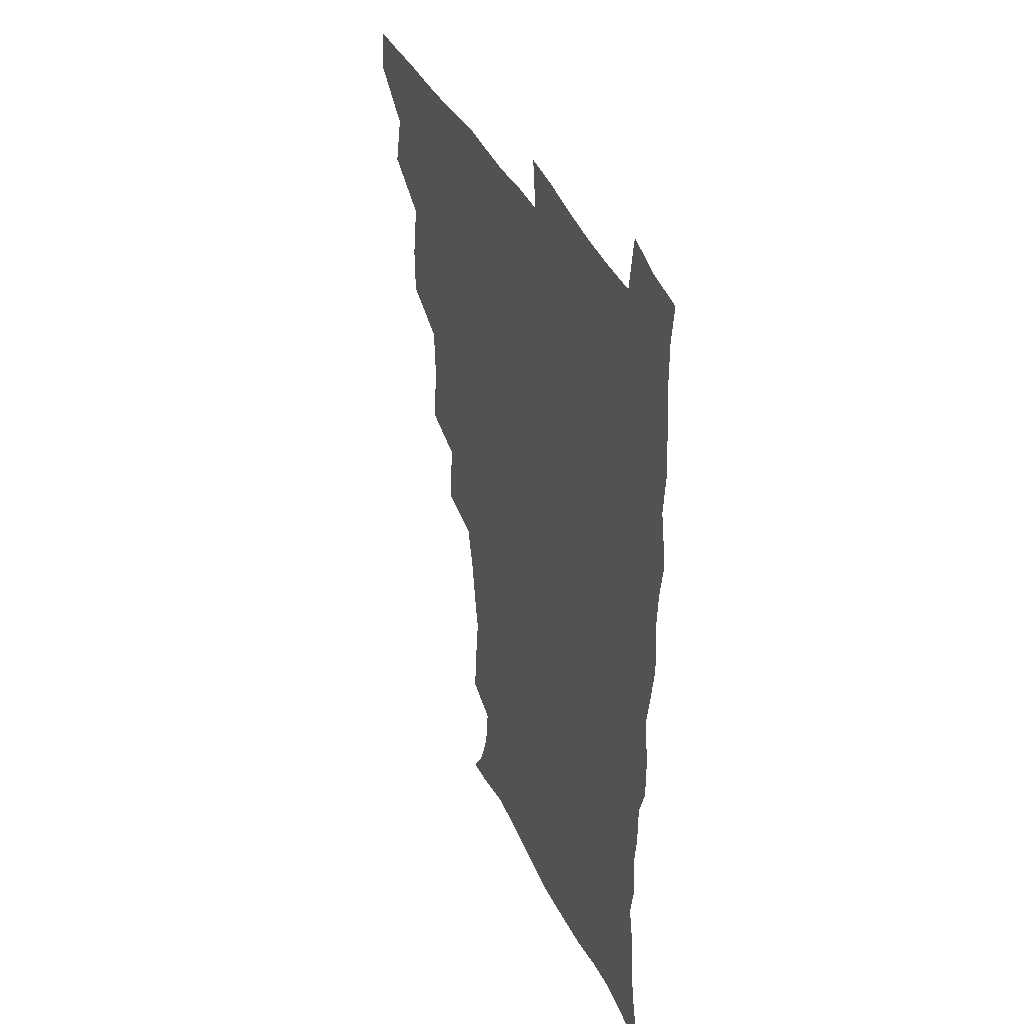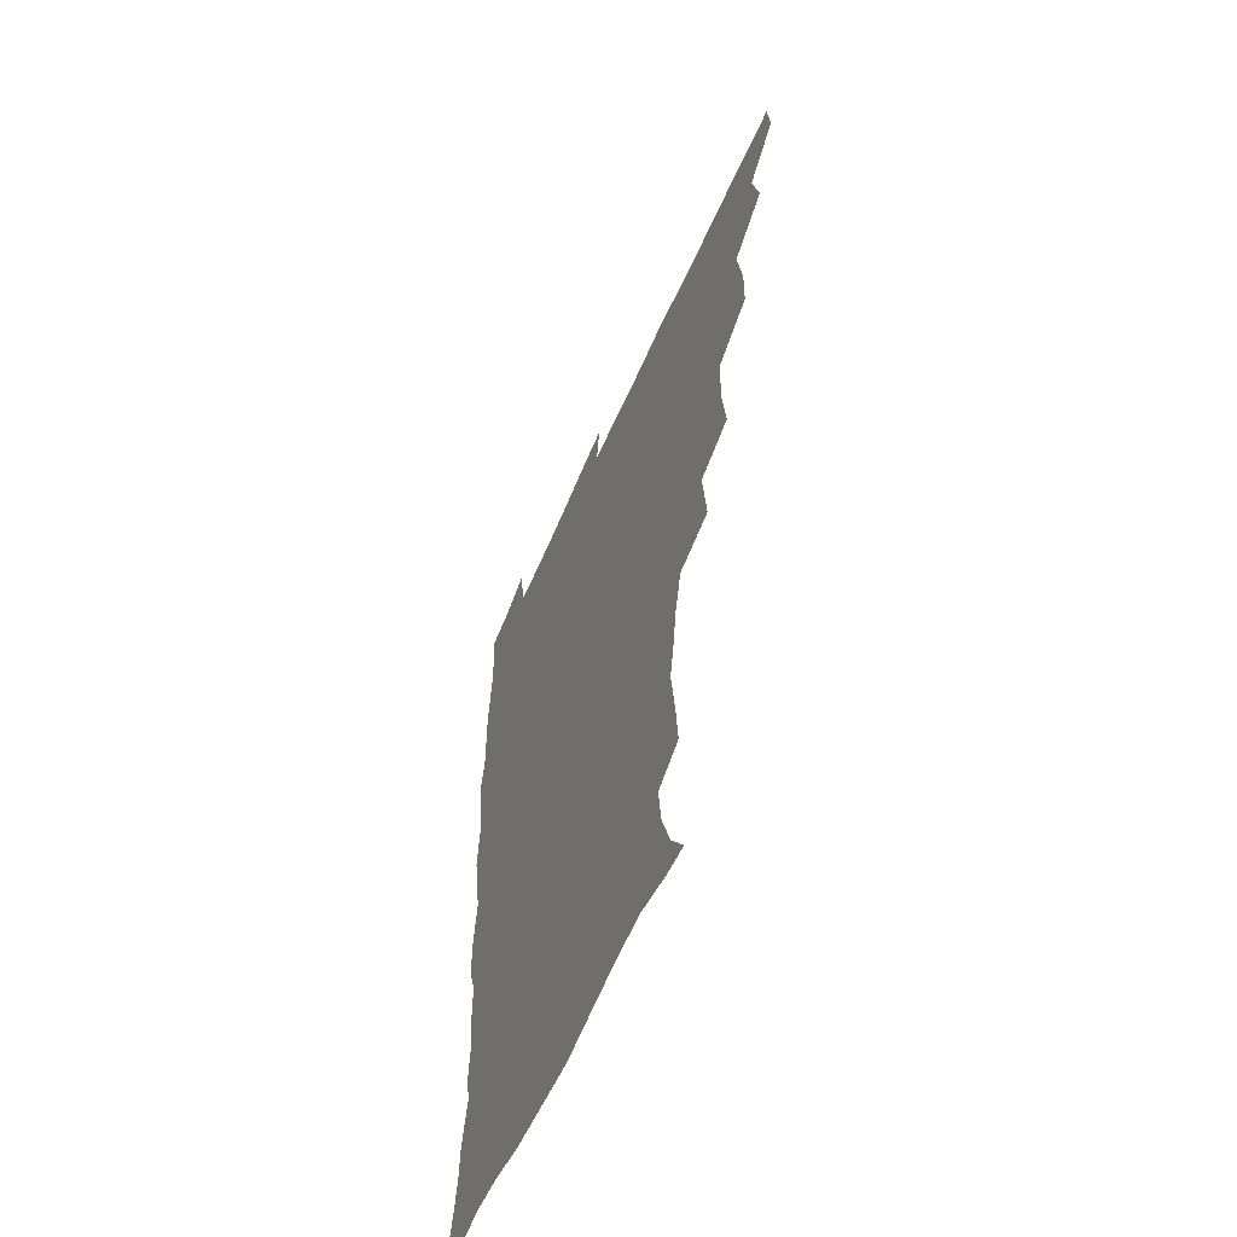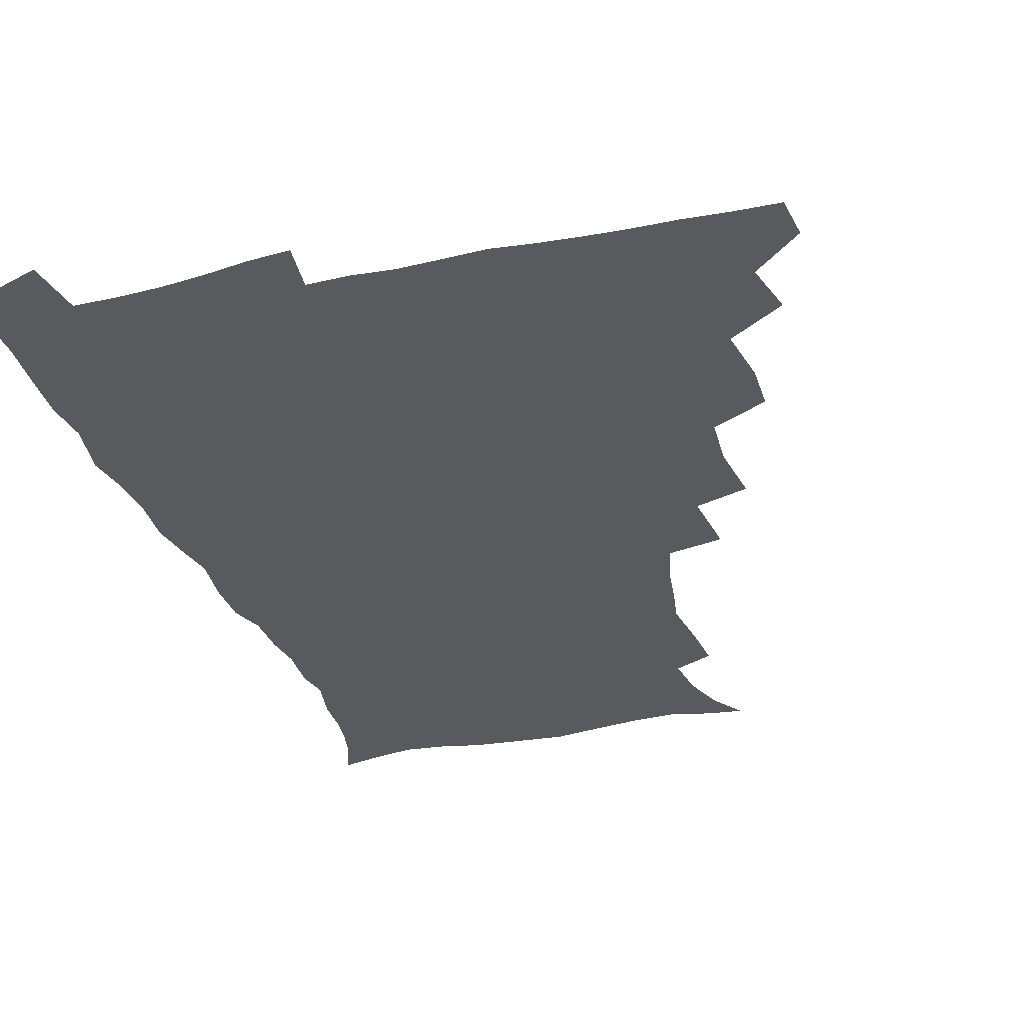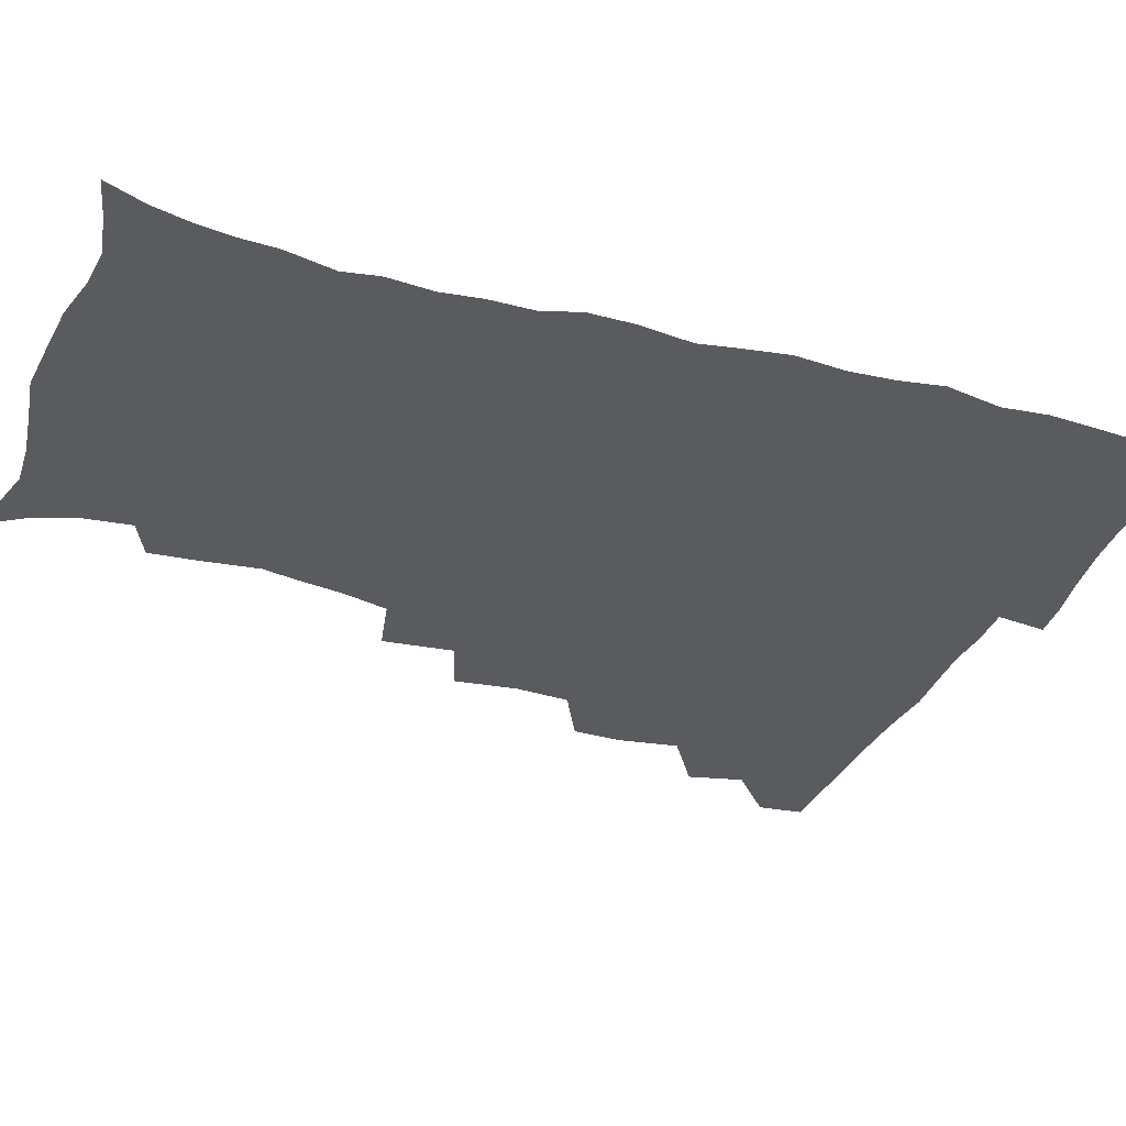
<metadata>
{"format":"obj","ext":"obj","renderer":"f3d","projection":"perspective","resolution":1024,"background":"white","views":[{"elev":39.0,"azim":67.1,"up":"+Y"},{"elev":-59.2,"azim":-113.4,"up":"+Y"},{"elev":-31.2,"azim":-162.6,"up":"+Z"},{"elev":-33.4,"azim":69.5,"up":"+Z"}]}
</metadata>
<code>
v 464.3 493.1 0
v 466 509 0
v 476.9 458.8 0
v 481.6 478 0
v 482.2 494 0
v 482.5 509.3 0
v 493.8 407.2 0
v 493.4 424.6 0
v 496.7 445.6 0
v 498 463.3 0
v 499.2 479.4 0
v 498.2 494.8 0
v 497.3 510.2 0
v 512 355.2 0
v 514.7 378 0
v 513.5 396.8 0
v 515.3 417.6 0
v 514.7 433.9 0
v 515.6 450.7 0
v 516.6 466.5 0
v 515 480.5 0
v 514.1 495 0
v 512.8 510.4 0
v 528.5 323.7 0
v 531.1 348.7 0
v 531 368.4 0
v 531.1 387.2 0
v 530.8 404.4 0
v 529.6 419.2 0
v 529.1 434.5 0
v 530.3 451.6 0
v 530.6 466.8 0
v 529.7 481.2 0
v 528.7 495.8 0
v 527.5 511 0
v 553.7 236.3 0
v 555.1 252.9 0
v 557.6 273.9 0
v 555.1 286.9 0
v 552.6 303.2 0
v 548.5 319.3 0
v 547.1 338.7 0
v 546.6 356.9 0
v 545.9 374 0
v 546.1 391.8 0
v 545.1 406.5 0
v 544.7 421.9 0
v 545.7 438.5 0
v 545.2 452.8 0
v 545.5 467.5 0
v 544.1 482.1 0
v 543.3 496.6 0
v 542 512.1 0
v 552.6 185 0
v 560.6 197.3 0
v 566.1 213.3 0
v 567.9 229.4 0
v 568.1 246.5 0
v 568.5 263.3 0
v 568.2 279.4 0
v 567.2 296.7 0
v 564.6 311.1 0
v 563.2 328.7 0
v 561.2 343.8 0
v 561.3 362.3 0
v 561 379 0
v 559.4 392.6 0
v 560.3 409.7 0
v 560.5 425.3 0
v 560.1 439.6 0
v 560.5 454.5 0
v 559.4 468.2 0
v 559.5 482.2 0
v 558.2 496.8 0
v 556.3 513.7 0
v 564.3 186.2 0
v 571.2 199 0
v 580 221.6 0
v 581.1 238.4 0
v 581.5 255 0
v 580.2 267.9 0
v 580 284.7 0
v 579.7 303.9 0
v 578.6 318.9 0
v 576.8 333.5 0
v 576.2 350.1 0
v 575 364.7 0
v 575.3 382.4 0
v 575.2 397.1 0
v 574.1 410.5 0
v 574.8 427 0
v 574.7 441 0
v 574.4 454.8 0
v 573.9 468.5 0
v 573.9 482.3 0
v 572.7 497.2 0
v 571.4 513 0
v 580.6 190.1 0
v 589.5 209.8 0
v 592.2 225.3 0
v 593.3 241.9 0
v 593.6 259 0
v 593.1 274.2 0
v 592.9 289.8 0
v 591.6 304.2 0
v 591.3 324 0
v 590 335.5 0
v 589.7 352.6 0
v 589 367.5 0
v 588.7 382.1 0
v 588.9 398.6 0
v 588.4 412.2 0
v 588.5 426.6 0
v 588.6 441.3 0
v 588.4 454.9 0
v 588.4 468.8 0
v 588.1 482.8 0
v 587.2 497.6 0
v 586.5 512.5 0
v 595.6 189.3 0
v 602.8 210.2 0
v 605.5 229 0
v 606 245.1 0
v 605.8 259.4 0
v 604.9 273.1 0
v 604.9 292.4 0
v 605 309.1 0
v 603.9 323 0
v 603.3 338.1 0
v 603.1 354.9 0
v 602.8 369.6 0
v 602.5 383.6 0
v 602.4 399 0
v 602.7 413.9 0
v 602.6 427.7 0
v 602.7 441.7 0
v 602.7 455.1 0
v 602.8 468.9 0
v 602.9 482.7 0
v 602.5 496.9 0
v 601 513.6 0
v 612.6 186.8 0
v 617.1 211.5 0
v 618.4 229.3 0
v 618.4 246.1 0
v 618.7 263.9 0
v 618.3 279.8 0
v 617.8 291.7 0
v 617.2 311.8 0
v 616.8 324.3 0
v 616.6 340.7 0
v 616.3 355 0
v 616.1 369.2 0
v 616.1 385.4 0
v 616.1 400 0
v 616.2 414.3 0
v 616.4 428 0
v 616.3 441.3 0
v 616.7 455.2 0
v 617.4 469.4 0
v 617.4 482.6 0
v 616.9 496.8 0
v 615.7 513.2 0
v 613.6 530.9 0
v 630.6 183.8 0
v 631.4 210.2 0
v 631.5 233 0
v 631.5 247.3 0
v 631.2 264.7 0
v 630.8 278.4 0
v 630.6 295 0
v 630 310 0
v 629.6 325.3 0
v 629.4 341.6 0
v 629.5 354.3 0
v 629.4 370.1 0
v 629.4 385 0
v 629.4 399.6 0
v 629.5 413.9 0
v 630 429.6 0
v 630.3 442 0
v 630.6 455.3 0
v 631 469.2 0
v 631.2 482.7 0
v 631.1 496.7 0
v 630.2 512.5 0
v 627.9 529.9 0
v 648.9 185.1 0
v 646 212.1 0
v 645.6 228.6 0
v 644.4 245.8 0
v 643.6 264.2 0
v 643.3 279 0
v 642.9 295.6 0
v 642.6 311.1 0
v 642.9 323.8 0
v 642.4 340 0
v 642.4 355.3 0
v 642.7 369.4 0
v 642.7 384.3 0
v 642.9 398.9 0
v 642.8 414.8 0
v 643.4 428.1 0
v 643.9 441.5 0
v 644.3 455.2 0
v 644.6 469.4 0
v 645 482.7 0
v 645.3 496.5 0
v 646 509.7 0
v 643.3 527.4 0
v 666.5 186.4 0
v 661.2 209.6 0
v 658.4 230 0
v 657.7 244.3 0
v 655.8 263.5 0
v 656.2 276.7 0
v 655 295.4 0
v 655.1 309.7 0
v 655.5 323.4 0
v 655.3 339 0
v 655.2 354.2 0
v 656.3 367.3 0
v 656.2 382.7 0
v 657 396.1 0
v 656.3 413.1 0
v 656.8 427 0
v 657.9 440 0
v 657.9 455 0
v 658.1 469.1 0
v 658.9 482.5 0
v 659.3 496.3 0
v 659.5 510.1 0
v 658.7 525.6 0
v 682 189.8 0
v 675.7 209.2 0
v 672.1 227.6 0
v 670.5 243.7 0
v 669.4 259.5 0
v 668.6 275.7 0
v 667.7 292.5 0
v 667.5 307.8 0
v 668.6 321 0
v 668.2 337 0
v 669.5 350.3 0
v 669.6 365.2 0
v 669.1 381.7 0
v 670.2 395.1 0
v 669.3 412 0
v 670.5 425.4 0
v 671.1 439.7 0
v 672.1 453.4 0
v 672.1 468.1 0
v 672.4 482.7 0
v 673.4 496.2 0
v 673.8 510.4 0
v 674.2 524.8 0
v 696.3 191 0
v 691 206.5 0
v 686.6 223.8 0
v 683.4 241.4 0
v 681.9 257.2 0
v 681.5 272.1 0
v 680.8 288.3 0
v 682 301.5 0
v 680.8 319.2 0
v 682.2 332.5 0
v 682.1 348.2 0
v 683.2 362.1 0
v 682.7 378.4 0
v 684 392.4 0
v 684.2 407.7 0
v 684.7 422.7 0
v 684.8 437.9 0
v 686.4 451.6 0
v 685.6 468 0
v 686.7 481.6 0
v 687.3 495.8 0
v 688.6 510 0
v 689.2 524.8 0
v 692.3 545.5 0
v 711.5 188 0
v 705.8 203.1 0
v 702 218.2 0
v 699.4 233.5 0
v 695.9 251.2 0
v 695.5 265.6 0
v 694.9 281.4 0
v 694.7 296.9 0
v 695.7 311.3 0
v 697 325.5 0
v 698.7 339.6 0
v 697.5 356.6 0
v 698.2 371.6 0
v 700.3 385.5 0
v 699.9 401.9 0
v 701.4 416.3 0
v 699.7 433.9 0
v 702.4 447.5 0
v 700.4 465.2 0
v 700.7 480.1 0
v 702.4 494.3 0
v 703.3 509.2 0
v 703.5 523.9 0
v 706.6 540.3 0
v 726.2 184.1 0
v 720.6 198.4 0
v 717.6 211.2 0
v 715.8 224 0
v 715.3 237 0
v 711.7 254.5 0
v 713.9 266.3 0
v 712.7 282.9 0
v 714.5 296.8 0
v 714.6 312.7 0
v 718.8 325 0
v 718.8 341.3 0
v 716.6 360.1 0
v 719.2 374.3 0
v 721.5 389.1 0
v 720.1 406.9 0
v 721.2 423 0
v 723.7 437.7 0
v 720.2 457.4 0
v 721.8 473.2 0
v 720.8 490.3 0
v 719.4 507.8 0
v 719.4 523.3 0
v 721.3 538.2 0
f 4 5 1
f 1 5 2
f 5 6 2
f 9 10 3
f 3 10 4
f 10 11 4
f 4 11 5
f 11 12 5
f 5 12 6
f 12 13 6
f 16 17 7
f 7 17 8
f 17 18 8
f 8 18 9
f 18 19 9
f 9 19 10
f 19 20 10
f 10 20 11
f 20 21 11
f 11 21 12
f 21 22 12
f 12 22 13
f 22 23 13
f 25 26 14
f 14 26 15
f 26 27 15
f 15 27 16
f 27 28 16
f 16 28 17
f 28 29 17
f 17 29 18
f 29 30 18
f 18 30 19
f 30 31 19
f 19 31 20
f 31 32 20
f 20 32 21
f 32 33 21
f 21 33 22
f 33 34 22
f 22 34 23
f 34 35 23
f 41 42 24
f 24 42 25
f 42 43 25
f 25 43 26
f 43 44 26
f 26 44 27
f 44 45 27
f 27 45 28
f 45 46 28
f 28 46 29
f 46 47 29
f 29 47 30
f 47 48 30
f 30 48 31
f 48 49 31
f 31 49 32
f 49 50 32
f 32 50 33
f 50 51 33
f 33 51 34
f 51 52 34
f 34 52 35
f 52 53 35
f 57 58 36
f 36 58 37
f 58 59 37
f 37 59 38
f 59 60 38
f 38 60 39
f 60 61 39
f 39 61 40
f 61 62 40
f 40 62 41
f 62 63 41
f 41 63 42
f 63 64 42
f 42 64 43
f 64 65 43
f 43 65 44
f 65 66 44
f 44 66 45
f 66 67 45
f 45 67 46
f 67 68 46
f 46 68 47
f 68 69 47
f 47 69 48
f 69 70 48
f 48 70 49
f 70 71 49
f 49 71 50
f 71 72 50
f 50 72 51
f 72 73 51
f 51 73 52
f 73 74 52
f 52 74 53
f 74 75 53
f 54 76 55
f 76 77 55
f 55 77 56
f 77 78 56
f 56 78 57
f 78 79 57
f 57 79 58
f 79 80 58
f 58 80 59
f 80 81 59
f 59 81 60
f 81 82 60
f 60 82 61
f 82 83 61
f 61 83 62
f 83 84 62
f 62 84 63
f 84 85 63
f 63 85 64
f 85 86 64
f 64 86 65
f 86 87 65
f 65 87 66
f 87 88 66
f 66 88 67
f 88 89 67
f 67 89 68
f 89 90 68
f 68 90 69
f 90 91 69
f 69 91 70
f 91 92 70
f 70 92 71
f 92 93 71
f 71 93 72
f 93 94 72
f 72 94 73
f 94 95 73
f 73 95 74
f 95 96 74
f 74 96 75
f 96 97 75
f 76 98 77
f 98 99 77
f 77 99 78
f 99 100 78
f 78 100 79
f 100 101 79
f 79 101 80
f 101 102 80
f 80 102 81
f 102 103 81
f 81 103 82
f 103 104 82
f 82 104 83
f 104 105 83
f 83 105 84
f 105 106 84
f 84 106 85
f 106 107 85
f 85 107 86
f 107 108 86
f 86 108 87
f 108 109 87
f 87 109 88
f 109 110 88
f 88 110 89
f 110 111 89
f 89 111 90
f 111 112 90
f 90 112 91
f 112 113 91
f 91 113 92
f 113 114 92
f 92 114 93
f 114 115 93
f 93 115 94
f 115 116 94
f 94 116 95
f 116 117 95
f 95 117 96
f 117 118 96
f 96 118 97
f 118 119 97
f 98 120 99
f 120 121 99
f 99 121 100
f 121 122 100
f 100 122 101
f 122 123 101
f 101 123 102
f 123 124 102
f 102 124 103
f 124 125 103
f 103 125 104
f 125 126 104
f 104 126 105
f 126 127 105
f 105 127 106
f 127 128 106
f 106 128 107
f 128 129 107
f 107 129 108
f 129 130 108
f 108 130 109
f 130 131 109
f 109 131 110
f 131 132 110
f 110 132 111
f 132 133 111
f 111 133 112
f 133 134 112
f 112 134 113
f 134 135 113
f 113 135 114
f 135 136 114
f 114 136 115
f 136 137 115
f 115 137 116
f 137 138 116
f 116 138 117
f 138 139 117
f 117 139 118
f 139 140 118
f 118 140 119
f 140 141 119
f 120 142 121
f 142 143 121
f 121 143 122
f 143 144 122
f 122 144 123
f 144 145 123
f 123 145 124
f 145 146 124
f 124 146 125
f 146 147 125
f 125 147 126
f 147 148 126
f 126 148 127
f 148 149 127
f 127 149 128
f 149 150 128
f 128 150 129
f 150 151 129
f 129 151 130
f 151 152 130
f 130 152 131
f 152 153 131
f 131 153 132
f 153 154 132
f 132 154 133
f 154 155 133
f 133 155 134
f 155 156 134
f 134 156 135
f 156 157 135
f 135 157 136
f 157 158 136
f 136 158 137
f 158 159 137
f 137 159 138
f 159 160 138
f 138 160 139
f 160 161 139
f 139 161 140
f 161 162 140
f 140 162 141
f 162 163 141
f 142 165 143
f 165 166 143
f 143 166 144
f 166 167 144
f 144 167 145
f 167 168 145
f 145 168 146
f 168 169 146
f 146 169 147
f 169 170 147
f 147 170 148
f 170 171 148
f 148 171 149
f 171 172 149
f 149 172 150
f 172 173 150
f 150 173 151
f 173 174 151
f 151 174 152
f 174 175 152
f 152 175 153
f 175 176 153
f 153 176 154
f 176 177 154
f 154 177 155
f 177 178 155
f 155 178 156
f 178 179 156
f 156 179 157
f 179 180 157
f 157 180 158
f 180 181 158
f 158 181 159
f 181 182 159
f 159 182 160
f 182 183 160
f 160 183 161
f 183 184 161
f 161 184 162
f 184 185 162
f 162 185 163
f 185 186 163
f 163 186 164
f 186 187 164
f 165 188 166
f 188 189 166
f 166 189 167
f 189 190 167
f 167 190 168
f 190 191 168
f 168 191 169
f 191 192 169
f 169 192 170
f 192 193 170
f 170 193 171
f 193 194 171
f 171 194 172
f 194 195 172
f 172 195 173
f 195 196 173
f 173 196 174
f 196 197 174
f 174 197 175
f 197 198 175
f 175 198 176
f 198 199 176
f 176 199 177
f 199 200 177
f 177 200 178
f 200 201 178
f 178 201 179
f 201 202 179
f 179 202 180
f 202 203 180
f 180 203 181
f 203 204 181
f 181 204 182
f 204 205 182
f 182 205 183
f 205 206 183
f 183 206 184
f 206 207 184
f 184 207 185
f 207 208 185
f 185 208 186
f 208 209 186
f 186 209 187
f 209 210 187
f 188 211 189
f 211 212 189
f 189 212 190
f 212 213 190
f 190 213 191
f 213 214 191
f 191 214 192
f 214 215 192
f 192 215 193
f 215 216 193
f 193 216 194
f 216 217 194
f 194 217 195
f 217 218 195
f 195 218 196
f 218 219 196
f 196 219 197
f 219 220 197
f 197 220 198
f 220 221 198
f 198 221 199
f 221 222 199
f 199 222 200
f 222 223 200
f 200 223 201
f 223 224 201
f 201 224 202
f 224 225 202
f 202 225 203
f 225 226 203
f 203 226 204
f 226 227 204
f 204 227 205
f 227 228 205
f 205 228 206
f 228 229 206
f 206 229 207
f 229 230 207
f 207 230 208
f 230 231 208
f 208 231 209
f 231 232 209
f 209 232 210
f 232 233 210
f 211 234 212
f 234 235 212
f 212 235 213
f 235 236 213
f 213 236 214
f 236 237 214
f 214 237 215
f 237 238 215
f 215 238 216
f 238 239 216
f 216 239 217
f 239 240 217
f 217 240 218
f 240 241 218
f 218 241 219
f 241 242 219
f 219 242 220
f 242 243 220
f 220 243 221
f 243 244 221
f 221 244 222
f 244 245 222
f 222 245 223
f 245 246 223
f 223 246 224
f 246 247 224
f 224 247 225
f 247 248 225
f 225 248 226
f 248 249 226
f 226 249 227
f 249 250 227
f 227 250 228
f 250 251 228
f 228 251 229
f 251 252 229
f 229 252 230
f 252 253 230
f 230 253 231
f 253 254 231
f 231 254 232
f 254 255 232
f 232 255 233
f 255 256 233
f 234 257 235
f 257 258 235
f 235 258 236
f 258 259 236
f 236 259 237
f 259 260 237
f 237 260 238
f 260 261 238
f 238 261 239
f 261 262 239
f 239 262 240
f 262 263 240
f 240 263 241
f 263 264 241
f 241 264 242
f 264 265 242
f 242 265 243
f 265 266 243
f 243 266 244
f 266 267 244
f 244 267 245
f 267 268 245
f 245 268 246
f 268 269 246
f 246 269 247
f 269 270 247
f 247 270 248
f 270 271 248
f 248 271 249
f 271 272 249
f 249 272 250
f 272 273 250
f 250 273 251
f 273 274 251
f 251 274 252
f 274 275 252
f 252 275 253
f 275 276 253
f 253 276 254
f 276 277 254
f 254 277 255
f 277 278 255
f 255 278 256
f 278 279 256
f 257 281 258
f 281 282 258
f 258 282 259
f 282 283 259
f 259 283 260
f 283 284 260
f 260 284 261
f 284 285 261
f 261 285 262
f 285 286 262
f 262 286 263
f 286 287 263
f 263 287 264
f 287 288 264
f 264 288 265
f 288 289 265
f 265 289 266
f 289 290 266
f 266 290 267
f 290 291 267
f 267 291 268
f 291 292 268
f 268 292 269
f 292 293 269
f 269 293 270
f 293 294 270
f 270 294 271
f 294 295 271
f 271 295 272
f 295 296 272
f 272 296 273
f 296 297 273
f 273 297 274
f 297 298 274
f 274 298 275
f 298 299 275
f 275 299 276
f 299 300 276
f 276 300 277
f 300 301 277
f 277 301 278
f 301 302 278
f 278 302 279
f 302 303 279
f 279 303 280
f 303 304 280
f 281 305 282
f 305 306 282
f 282 306 283
f 306 307 283
f 283 307 284
f 307 308 284
f 284 308 285
f 308 309 285
f 285 309 286
f 309 310 286
f 286 310 287
f 310 311 287
f 287 311 288
f 311 312 288
f 288 312 289
f 312 313 289
f 289 313 290
f 313 314 290
f 290 314 291
f 314 315 291
f 291 315 292
f 315 316 292
f 292 316 293
f 316 317 293
f 293 317 294
f 317 318 294
f 294 318 295
f 318 319 295
f 295 319 296
f 319 320 296
f 296 320 297
f 320 321 297
f 297 321 298
f 321 322 298
f 298 322 299
f 322 323 299
f 299 323 300
f 323 324 300
f 300 324 301
f 324 325 301
f 301 325 302
f 325 326 302
f 302 326 303
f 326 327 303
f 303 327 304
f 327 328 304

</code>
